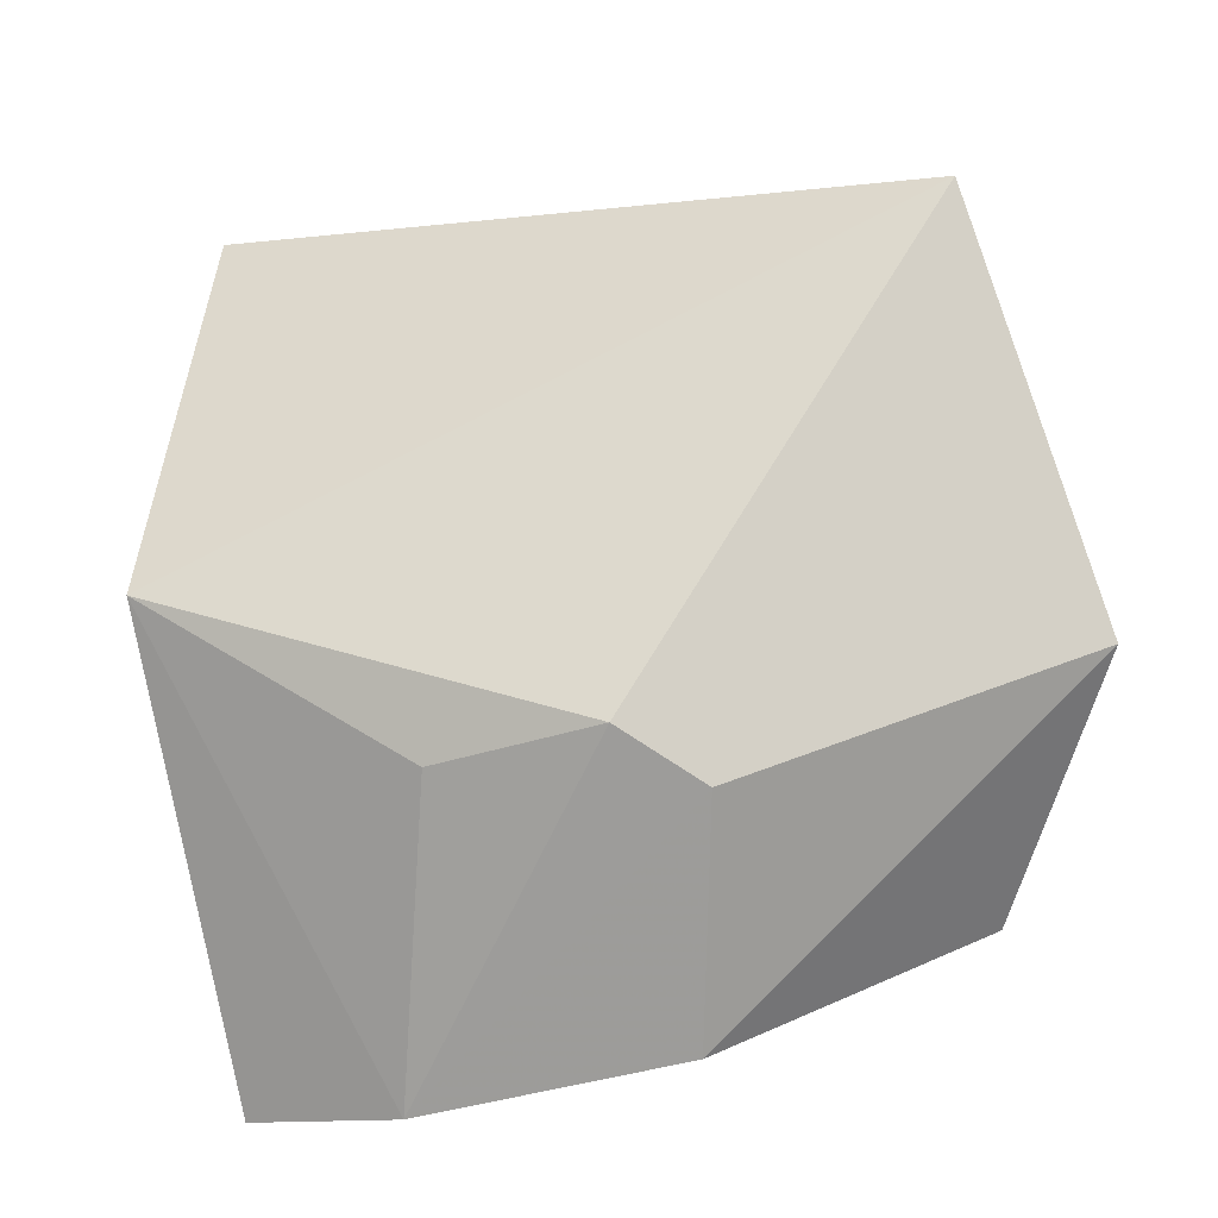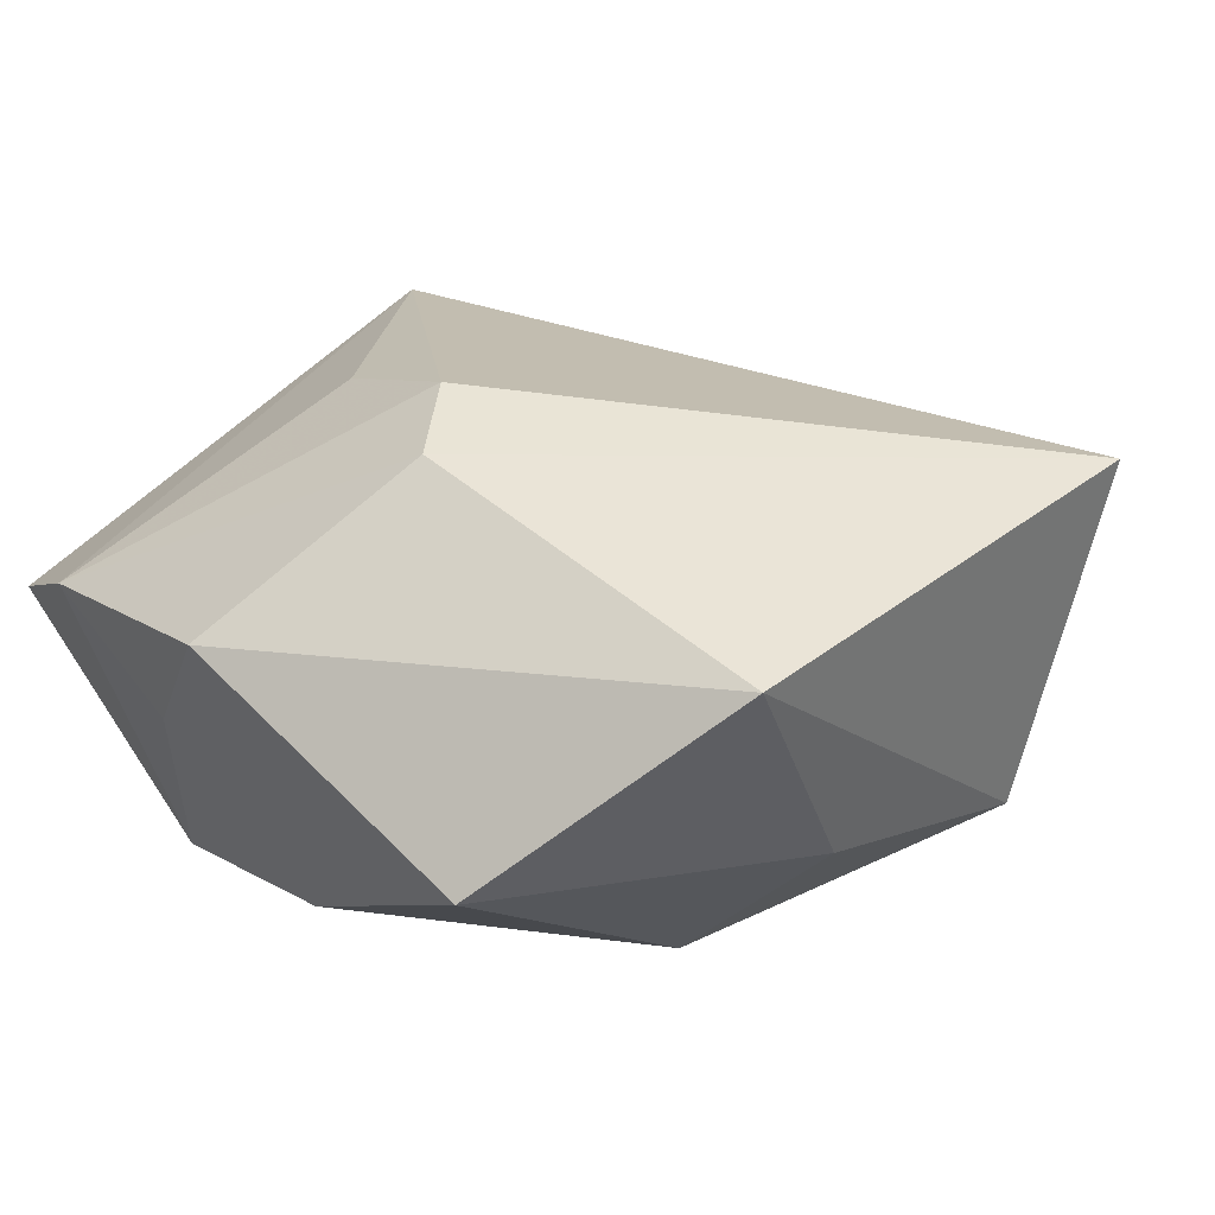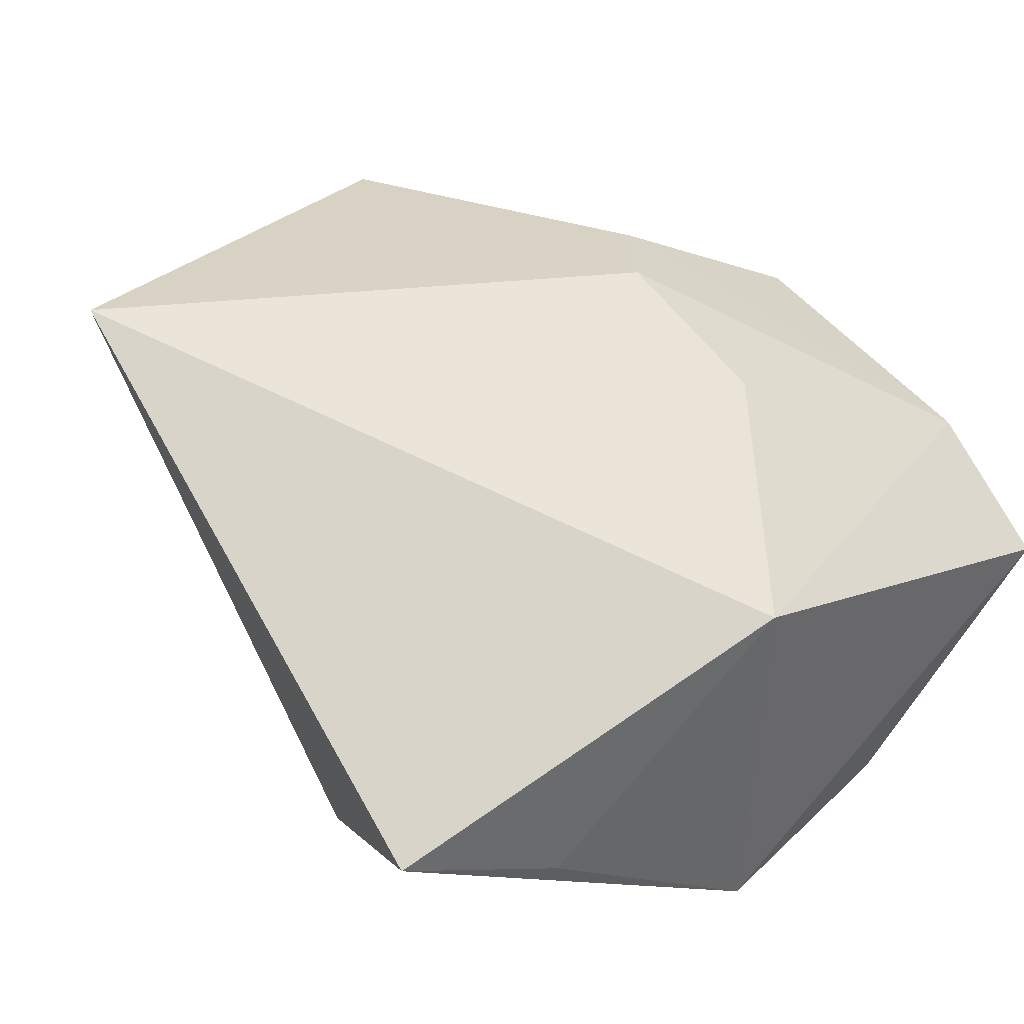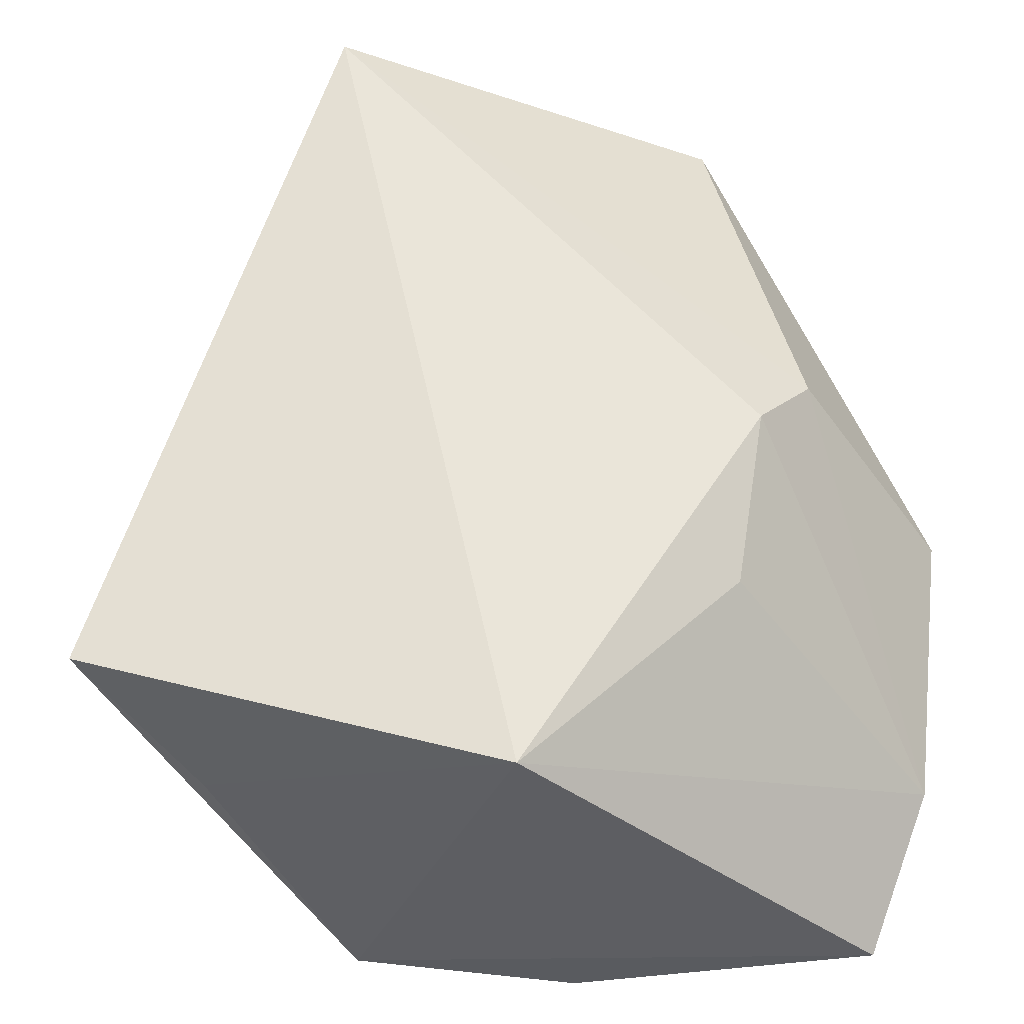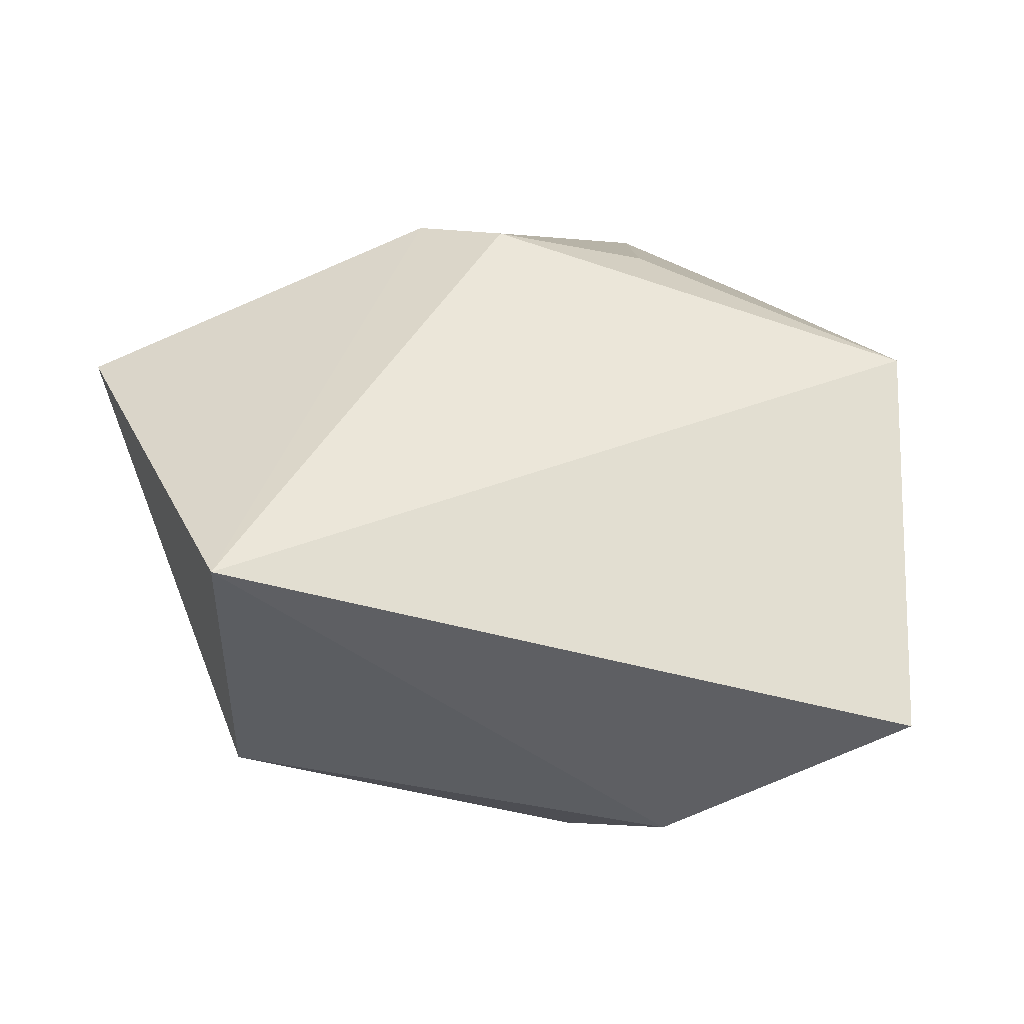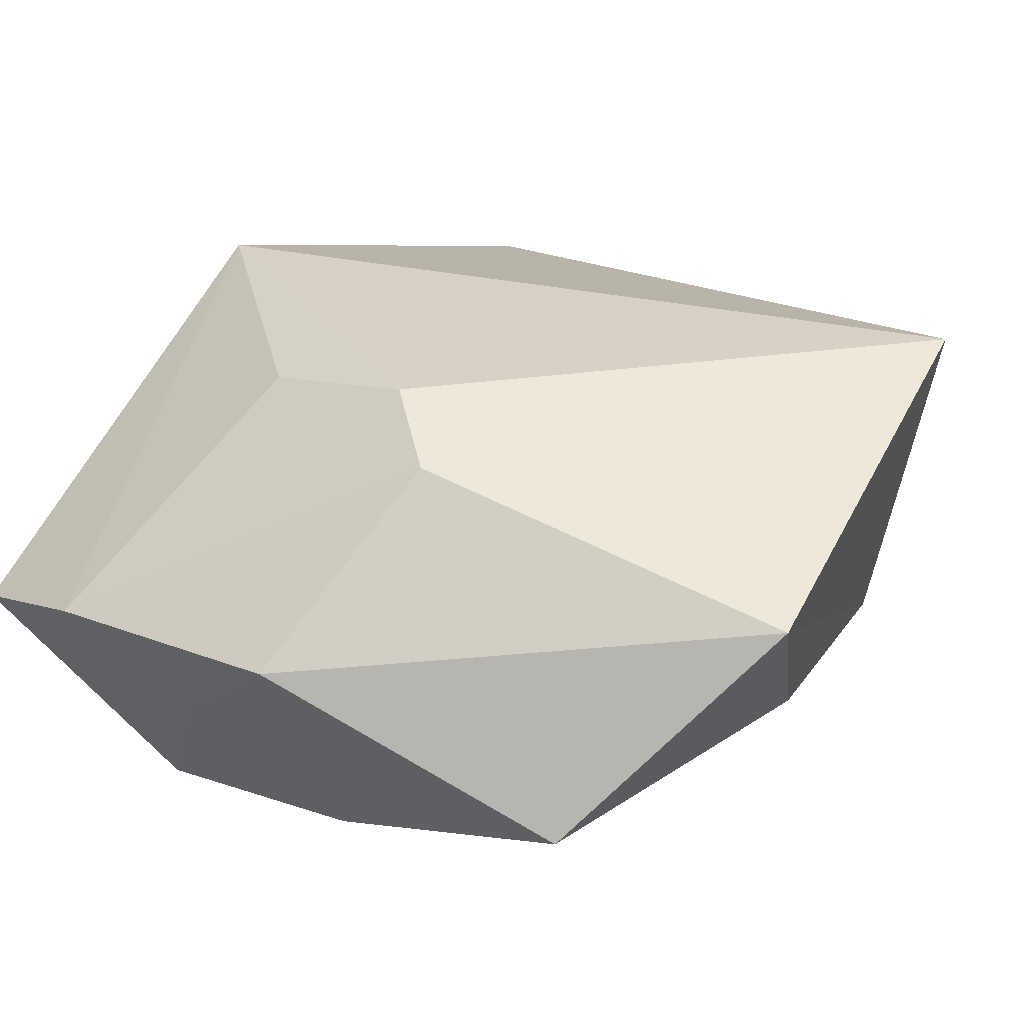
<metadata>
{"format":"obj","ext":"obj","renderer":"f3d","projection":"perspective","resolution":1024,"background":"white","views":[{"elev":76.6,"azim":78.3,"up":"+Z"},{"elev":29.7,"azim":143.6,"up":"+Z"},{"elev":41.2,"azim":-44.4,"up":"+Z"},{"elev":-38.5,"azim":-21.2,"up":"+Y"},{"elev":39.1,"azim":-106.1,"up":"+Z"},{"elev":41.6,"azim":123.5,"up":"+Z"}]}
</metadata>
<code>
v -0.02968 -0.003038 -0.01469
v -0.02531 -0.026 -0.005602
v 0.03041 -0.009134 -0.003219
v -0.008425 -0.03172 -0.01796
v 0.01936 -0.02623 -0.02014
v 0.02799 0.02697 -0.0003622
v 0.03039 -0.03172 -0.001969
v 0.0008071 0.03362 -0.003705
v 0.03345 0.002292 0.009716
v 0.01101 0.03743 0.015
v -0.0263 -0.01137 -0.01639
v 0.02517 0.002964 -0.01569
v -0.006801 -0.001007 -0.0209
v -0.02466 0.03334 0.01935
v 0.01002 -0.0311 -0.01632
v -0.0177 0.03196 -0.007785
v 0.005926 0.02284 -0.01619
v 0.01024 -0.01307 0.0179
v 0.01068 0.0002254 0.02267
v -0.007115 -0.03172 0.01445
v -0.03788 -0.02124 0.0004787
v 0.01624 0.006269 0.02096
v 0.0253 -0.01676 -0.0209
v 0.03297 -0.01966 0.004584
v -0.02279 0.003607 -0.01917
f 14 21 20
f 19 14 20
f 4 7 20
f 8 6 17
f 10 6 8
f 16 8 17
f 16 14 10
f 10 8 16
f 18 19 20
f 9 6 10
f 20 21 2
f 2 4 20
f 21 4 2
f 25 16 17
f 17 6 12
f 12 23 17
f 6 23 12
f 5 23 7
f 22 9 10
f 10 14 22
f 14 19 22
f 20 7 24
f 24 18 20
f 7 23 24
f 19 18 24
f 24 22 19
f 9 22 24
f 3 23 6
f 6 9 3
f 3 24 23
f 9 24 3
f 11 4 21
f 11 25 4
f 16 25 1
f 21 14 1
f 14 16 1
f 1 11 21
f 25 11 1
f 7 4 15
f 15 5 7
f 4 5 15
f 23 5 13
f 17 23 13
f 13 25 17
f 4 25 13
f 13 5 4

</code>
